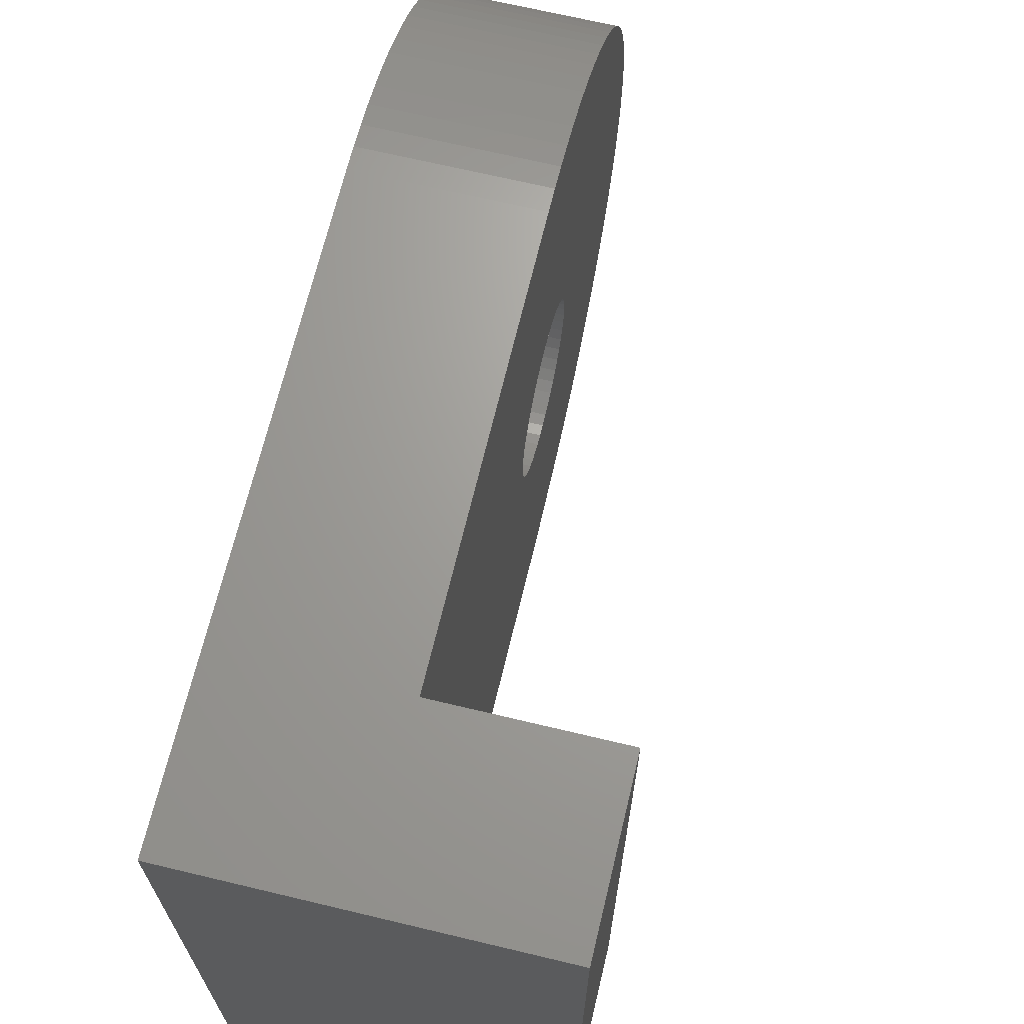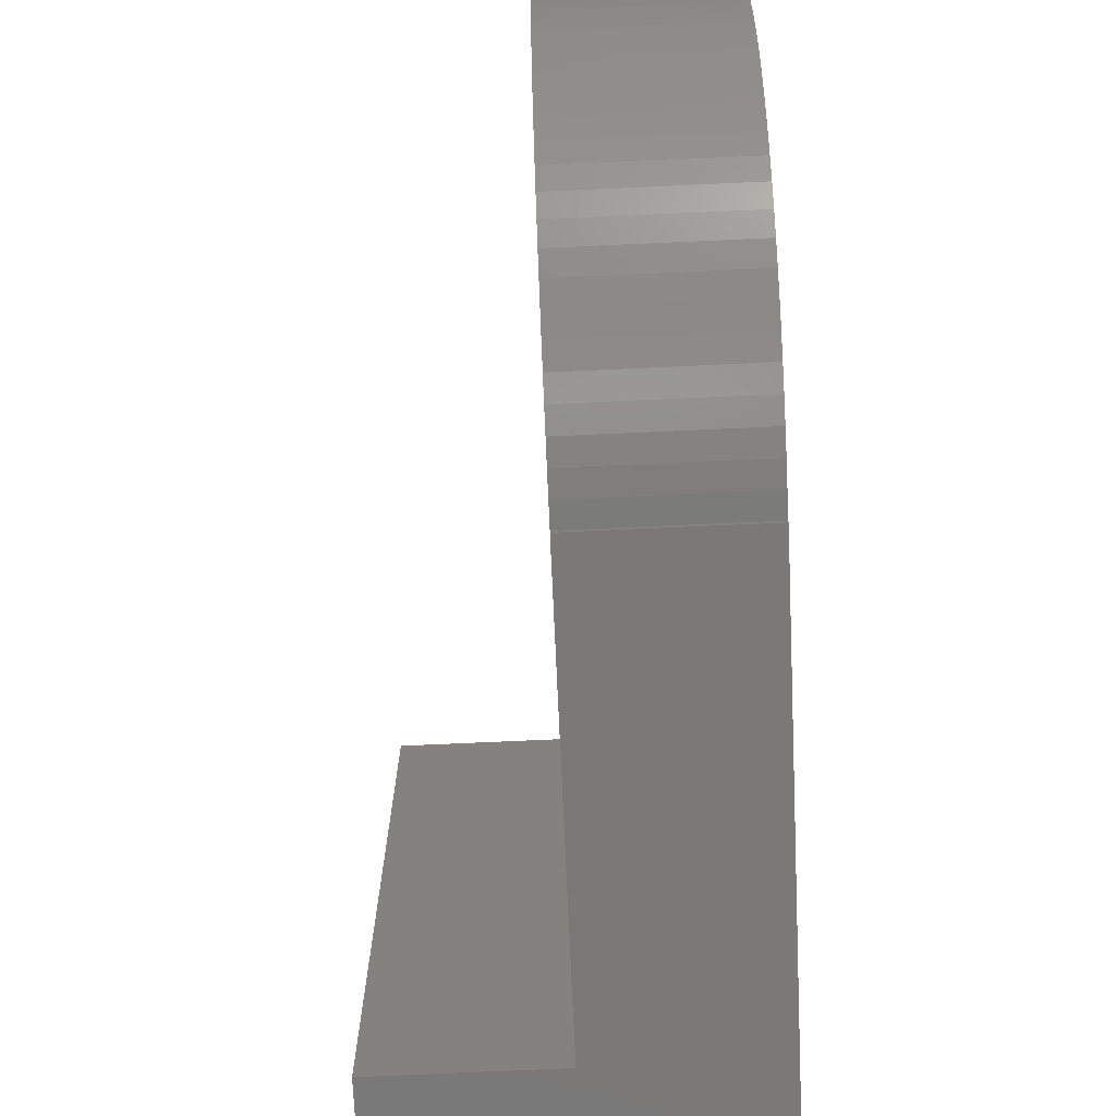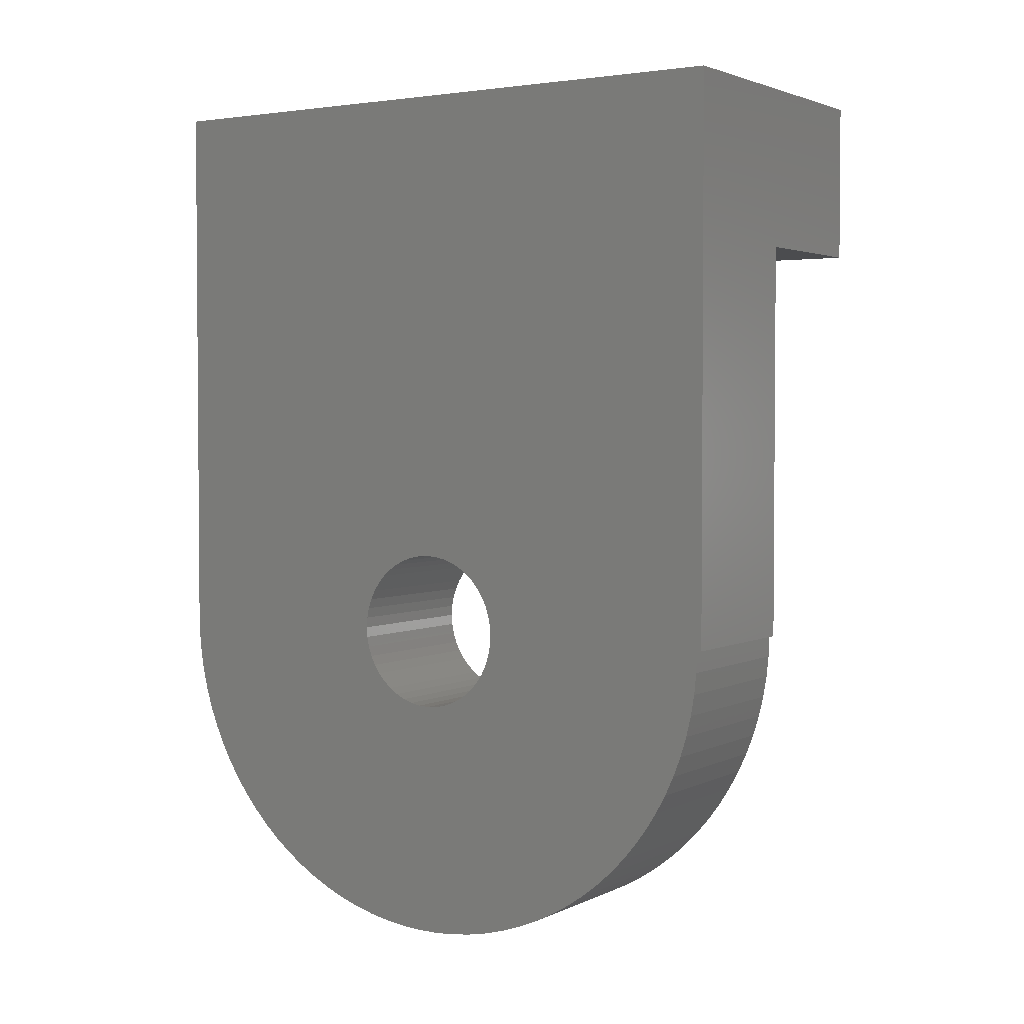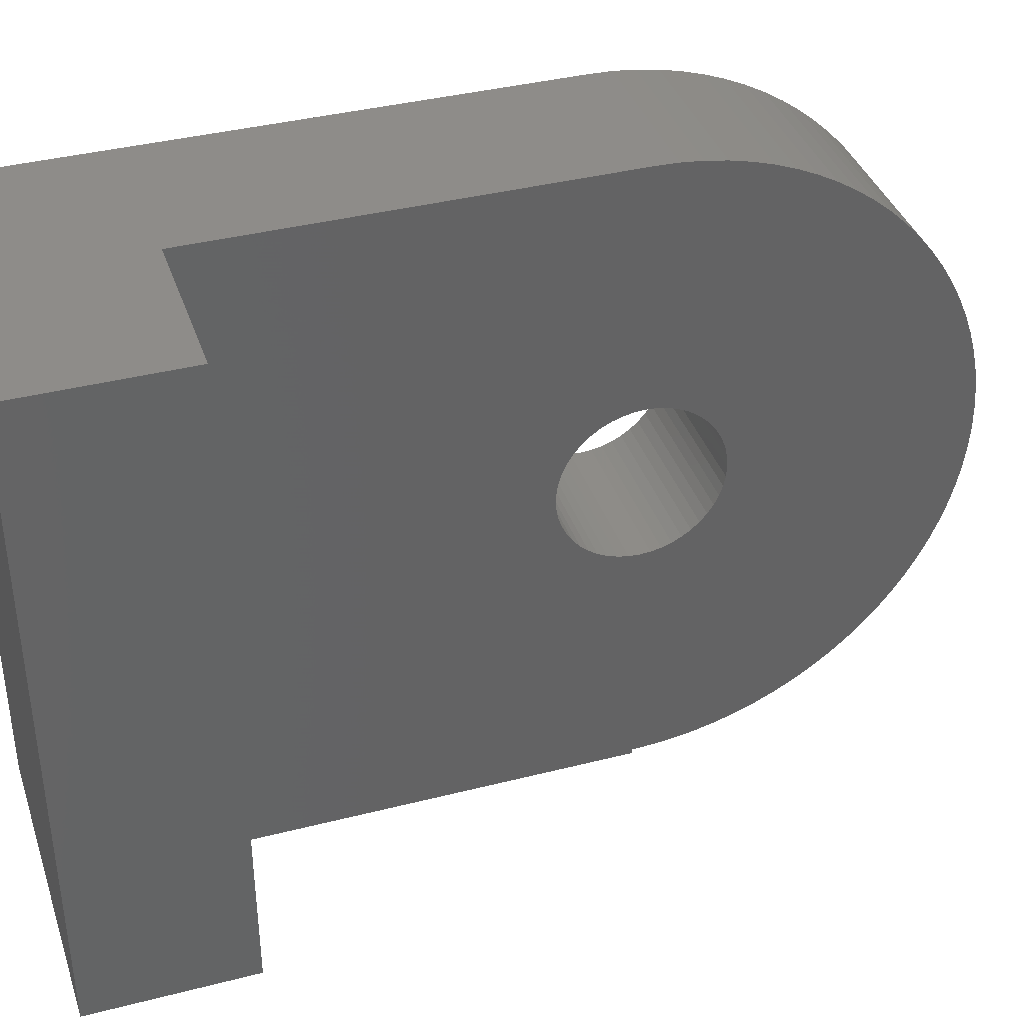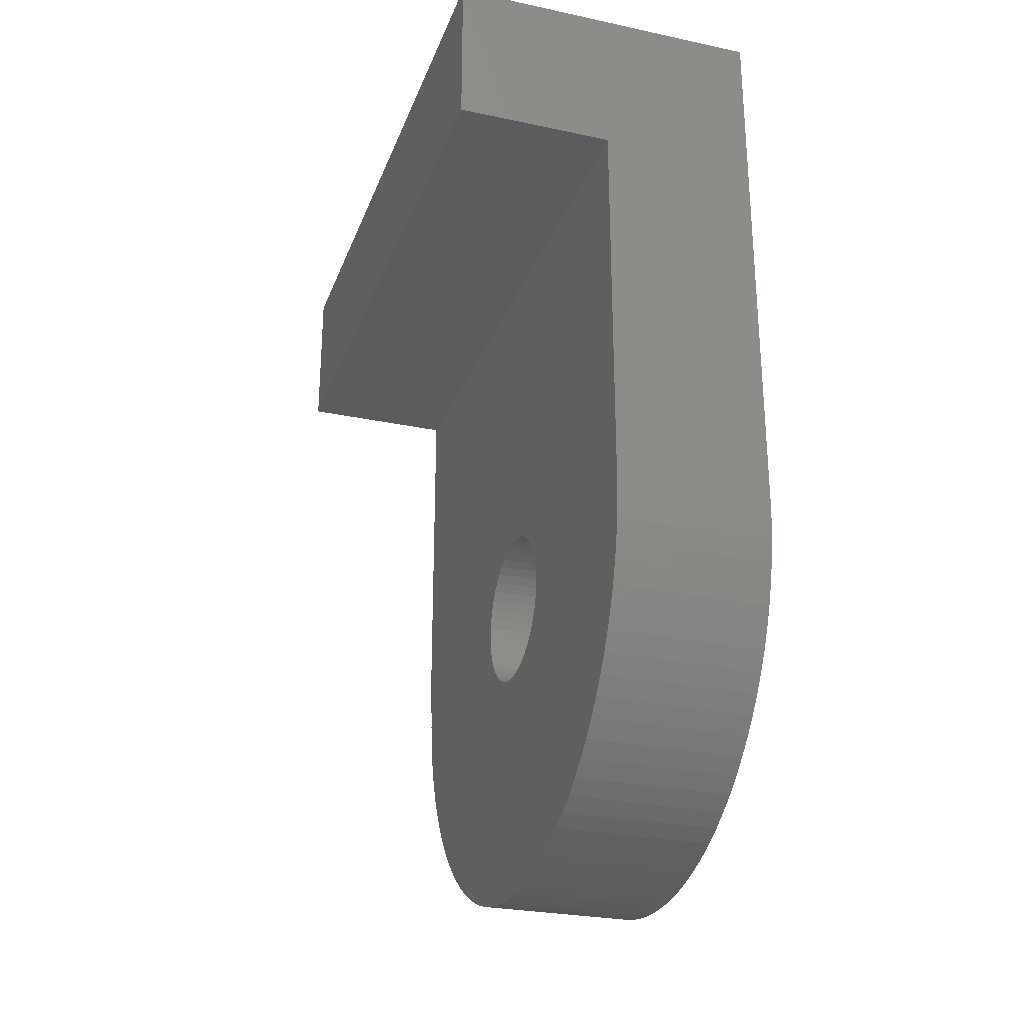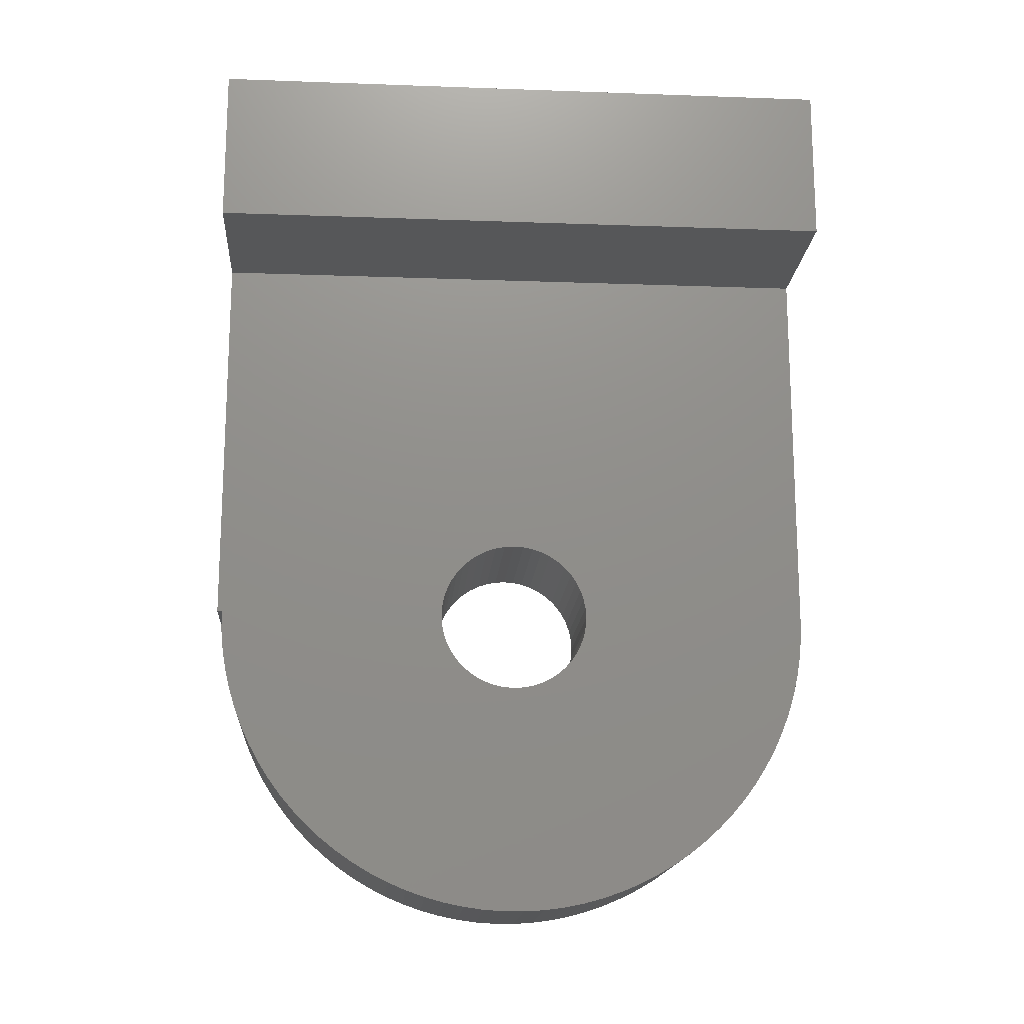
<metadata>
{"format":"stl","ext":"stl","renderer":"f3d","projection":"perspective","resolution":1024,"background":"white","views":[{"elev":67.9,"azim":-166.5,"up":"+Z"},{"elev":-72.4,"azim":2.6,"up":"+Z"},{"elev":2.7,"azim":123.1,"up":"+Y"},{"elev":38.2,"azim":-108.0,"up":"+Z"},{"elev":-27.3,"azim":-18.1,"up":"+Y"},{"elev":-16.5,"azim":-94.2,"up":"+Y"}]}
</metadata>
<code>
# stl→obj: 202 verts, 404 faces
v 81.26 21 275
v 81.26 21 283.1
v 79.26 21 275
v 79.26 21 283.1
v 79.26 23 275
v 79.26 23 283.1
v 81.26 17 279.1
v 81.26 16.99 279.2
v 81.26 16.97 279.3
v 81.26 16 275
v 81.26 16 275.1
v 81.26 16.61 278.3
v 81.26 16.71 278.4
v 81.26 15.73 275.1
v 81.26 16 278.1
v 81.26 16.13 278.1
v 81.26 16.26 278.1
v 81.26 15.87 278.1
v 81.26 15.47 275.1
v 81.26 15.2 275.1
v 81.26 14.94 275.2
v 81.26 15.74 278.1
v 81.26 14.69 275.3
v 81.26 14.44 275.4
v 81.26 14.2 275.5
v 81.26 13.96 275.6
v 81.26 13.74 275.8
v 81.26 13.52 275.9
v 81.26 13.32 276.1
v 81.26 13.12 276.3
v 81.26 12.95 276.5
v 81.26 12.78 276.7
v 81.26 12.63 276.9
v 81.26 12.49 277.1
v 81.26 12.37 277.4
v 81.26 15.62 278.1
v 81.26 15.5 278.2
v 81.26 15.39 278.3
v 81.26 15.29 278.4
v 81.26 15.21 278.4
v 81.26 15.13 278.6
v 81.26 12.27 277.6
v 81.26 15.08 278.7
v 81.26 12.18 277.9
v 81.26 12.11 278.1
v 81.26 15.03 278.8
v 81.26 12.06 278.4
v 81.26 15.01 278.9
v 81.26 12.02 278.7
v 81.26 12 278.9
v 81.26 15 279.1
v 81.26 12 279.2
v 81.26 15.01 279.2
v 81.26 12.02 279.5
v 81.26 12.06 279.7
v 81.26 15.03 279.3
v 81.26 12.11 280
v 81.26 15.08 279.4
v 81.26 12.18 280.2
v 81.26 12.27 280.5
v 81.26 15.13 279.6
v 81.26 12.37 280.7
v 81.26 12.49 281
v 81.26 15.21 279.7
v 81.26 12.63 281.2
v 81.26 15.29 279.8
v 81.26 12.78 281.4
v 81.26 12.95 281.6
v 81.26 15.39 279.9
v 81.26 13.12 281.8
v 81.26 13.32 282
v 81.26 15.5 279.9
v 81.26 13.52 282.2
v 81.26 13.74 282.4
v 81.26 15.62 280
v 81.26 13.96 282.5
v 81.26 14.2 282.6
v 81.26 14.44 282.7
v 81.26 15.74 280
v 81.26 14.69 282.8
v 81.26 14.94 282.9
v 81.26 15.87 280
v 81.26 15.2 283
v 81.26 15.47 283
v 81.26 15.73 283
v 81.26 16 280.1
v 81.26 16 283.1
v 81.26 16.13 280
v 81.26 16.26 280
v 81.26 16.38 280
v 81.26 16.5 279.9
v 81.26 16.61 279.9
v 81.26 16.71 279.8
v 81.26 16.79 279.7
v 81.26 16.87 279.6
v 81.26 16.92 279.4
v 81.26 16.38 278.1
v 81.26 16.5 278.2
v 81.26 16.79 278.4
v 81.26 16.87 278.6
v 81.26 16.92 278.7
v 81.26 16.97 278.8
v 81.26 16.99 278.9
v 83.26 16.13 278.1
v 83.26 16 278.1
v 83.26 15.87 278.1
v 83.26 15.74 278.1
v 83.26 15.62 278.1
v 83.26 15.5 278.2
v 83.26 15.39 278.3
v 83.26 15.29 278.4
v 83.26 15.21 278.4
v 83.26 15.13 278.6
v 83.26 15.08 278.7
v 83.26 15.03 278.8
v 83.26 15.01 278.9
v 83.26 15 279.1
v 83.26 15.01 279.2
v 83.26 16.26 278.1
v 83.26 16.38 278.1
v 83.26 16.5 278.2
v 83.26 16.61 278.3
v 83.26 16.71 278.4
v 83.26 16.79 278.4
v 83.26 16.87 278.6
v 83.26 16.92 278.7
v 83.26 16.97 278.8
v 83.26 16.99 278.9
v 83.26 17 279.1
v 83.26 16.99 279.2
v 83.26 16.97 279.3
v 83.26 16.92 279.4
v 83.26 16.87 279.6
v 83.26 16.79 279.7
v 83.26 16.71 279.8
v 83.26 16.61 279.9
v 83.26 16.5 279.9
v 83.26 16.38 280
v 83.26 16.26 280
v 83.26 16.13 280
v 83.26 16 280.1
v 83.26 15.87 280
v 83.26 15.74 280
v 83.26 15.62 280
v 83.26 15.5 279.9
v 83.26 15.39 279.9
v 83.26 15.29 279.8
v 83.26 15.21 279.7
v 83.26 15.13 279.6
v 83.26 15.08 279.4
v 83.26 15.03 279.3
v 83.26 16 283.1
v 83.26 23 283.1
v 83.26 23 275
v 83.26 16 275
v 83.26 16 275.1
v 83.26 15.73 283
v 83.26 15.47 283
v 83.26 15.2 283
v 83.26 14.94 282.9
v 83.26 14.69 282.8
v 83.26 14.44 282.7
v 83.26 14.2 282.6
v 83.26 13.96 282.5
v 83.26 13.74 282.4
v 83.26 13.52 282.2
v 83.26 13.32 282
v 83.26 13.12 281.8
v 83.26 12.95 281.6
v 83.26 12.78 281.4
v 83.26 12.63 281.2
v 83.26 12.49 281
v 83.26 12.37 280.7
v 83.26 12.27 280.5
v 83.26 12.18 280.2
v 83.26 12.11 280
v 83.26 12.06 279.7
v 83.26 12.02 279.5
v 83.26 12 279.2
v 83.26 12 278.9
v 83.26 12.02 278.7
v 83.26 12.06 278.4
v 83.26 12.11 278.1
v 83.26 12.18 277.9
v 83.26 12.27 277.6
v 83.26 12.37 277.4
v 83.26 12.49 277.1
v 83.26 12.63 276.9
v 83.26 12.78 276.7
v 83.26 12.95 276.5
v 83.26 13.12 276.3
v 83.26 13.32 276.1
v 83.26 13.52 275.9
v 83.26 13.74 275.8
v 83.26 13.96 275.6
v 83.26 14.2 275.5
v 83.26 14.44 275.4
v 83.26 14.69 275.3
v 83.26 14.94 275.2
v 83.26 15.2 275.1
v 83.26 15.47 275.1
v 83.26 15.73 275.1
f 1 2 3
f 3 2 4
f 3 4 5
f 5 4 6
f 1 7 2
f 2 7 8
f 2 8 9
f 10 11 1
f 1 11 12
f 1 12 13
f 14 15 11
f 11 15 16
f 11 16 17
f 15 14 18
f 18 14 19
f 18 19 20
f 20 21 18
f 18 21 22
f 22 21 23
f 22 23 24
f 24 25 22
f 22 25 26
f 22 26 27
f 27 28 22
f 22 28 29
f 22 29 30
f 30 31 22
f 22 31 32
f 22 32 33
f 33 34 22
f 22 34 35
f 22 35 36
f 36 35 37
f 37 35 38
f 38 35 39
f 39 35 40
f 40 35 41
f 41 35 42
f 41 42 43
f 43 42 44
f 43 44 45
f 43 45 46
f 46 45 47
f 46 47 48
f 48 47 49
f 48 49 50
f 48 50 51
f 51 50 52
f 51 52 53
f 53 52 54
f 53 54 55
f 53 55 56
f 56 55 57
f 56 57 58
f 58 57 59
f 58 59 60
f 58 60 61
f 61 60 62
f 61 62 63
f 61 63 64
f 64 63 65
f 64 65 66
f 66 65 67
f 66 67 68
f 66 68 69
f 69 68 70
f 69 70 71
f 69 71 72
f 72 71 73
f 72 73 74
f 72 74 75
f 75 74 76
f 75 76 77
f 77 78 75
f 75 78 79
f 79 78 80
f 79 80 81
f 79 81 82
f 82 81 83
f 82 83 84
f 84 85 82
f 82 85 86
f 86 85 87
f 86 87 88
f 88 87 89
f 89 87 90
f 90 87 91
f 91 87 92
f 92 87 2
f 92 2 93
f 93 2 94
f 94 2 95
f 95 2 96
f 96 2 9
f 17 97 11
f 11 97 98
f 11 98 12
f 13 99 1
f 1 99 100
f 1 100 101
f 101 102 1
f 1 102 103
f 1 103 7
f 104 15 105
f 105 15 18
f 105 18 106
f 106 18 22
f 106 22 107
f 107 22 36
f 107 36 108
f 108 36 37
f 108 37 109
f 109 37 38
f 109 38 110
f 110 38 39
f 110 39 111
f 111 39 40
f 111 40 112
f 112 40 41
f 112 41 113
f 113 41 43
f 113 43 114
f 114 43 46
f 114 46 115
f 115 46 48
f 115 48 116
f 116 48 117
f 117 48 51
f 117 51 118
f 118 51 53
f 118 53 56
f 15 104 16
f 16 104 119
f 16 119 17
f 17 119 120
f 17 120 97
f 97 120 121
f 97 121 98
f 98 121 122
f 98 122 12
f 12 122 123
f 12 123 13
f 13 123 124
f 13 124 99
f 99 124 125
f 99 125 100
f 100 125 126
f 100 126 101
f 101 126 127
f 101 127 102
f 102 127 128
f 102 128 103
f 103 128 129
f 103 129 7
f 7 129 130
f 7 130 8
f 8 130 131
f 8 131 9
f 9 131 132
f 9 132 96
f 96 132 133
f 96 133 95
f 95 133 134
f 95 134 94
f 94 134 135
f 94 135 93
f 93 135 136
f 93 136 92
f 92 136 137
f 92 137 91
f 91 137 138
f 91 138 90
f 90 138 139
f 90 139 89
f 89 139 140
f 89 140 88
f 88 140 141
f 88 141 86
f 86 141 142
f 86 142 82
f 82 142 143
f 82 143 79
f 79 143 144
f 79 144 75
f 75 144 145
f 75 145 72
f 72 145 146
f 72 146 69
f 69 146 147
f 69 147 66
f 66 147 148
f 66 148 64
f 64 148 149
f 64 149 61
f 61 149 150
f 61 150 58
f 58 150 151
f 58 151 56
f 56 151 118
f 87 152 2
f 2 152 153
f 2 153 6
f 6 4 2
f 153 154 6
f 6 154 5
f 3 5 1
f 1 5 154
f 1 154 155
f 155 10 1
f 11 10 156
f 156 10 155
f 152 87 157
f 157 87 85
f 157 85 158
f 158 85 84
f 158 84 159
f 159 84 83
f 159 83 160
f 160 83 81
f 160 81 161
f 161 81 80
f 161 80 162
f 162 80 78
f 162 78 163
f 163 78 77
f 163 77 164
f 164 77 76
f 164 76 165
f 165 76 74
f 165 74 166
f 166 74 73
f 166 73 167
f 167 73 71
f 167 71 168
f 168 71 70
f 168 70 169
f 169 70 68
f 169 68 170
f 170 68 67
f 170 67 171
f 171 67 65
f 171 65 172
f 172 65 63
f 172 63 173
f 173 63 62
f 173 62 174
f 174 62 60
f 174 60 175
f 175 60 59
f 175 59 176
f 176 59 57
f 176 57 177
f 177 57 55
f 177 55 178
f 178 55 54
f 178 54 179
f 179 54 52
f 179 52 180
f 180 52 50
f 180 50 181
f 181 50 49
f 181 49 182
f 182 49 47
f 182 47 183
f 183 47 45
f 183 45 184
f 184 45 44
f 184 44 185
f 185 44 42
f 185 42 186
f 186 42 35
f 186 35 187
f 187 35 34
f 187 34 188
f 188 34 33
f 188 33 189
f 189 33 32
f 189 32 190
f 190 32 31
f 190 31 191
f 191 31 30
f 191 30 192
f 192 30 29
f 192 29 193
f 193 29 28
f 193 28 194
f 194 28 27
f 194 27 195
f 195 27 26
f 195 26 196
f 196 26 25
f 196 25 197
f 197 25 24
f 197 24 198
f 198 24 23
f 198 23 199
f 199 23 21
f 199 21 200
f 200 21 20
f 200 20 201
f 201 20 19
f 201 19 202
f 202 19 14
f 202 14 156
f 156 14 11
f 140 152 141
f 141 152 157
f 141 157 158
f 140 139 152
f 152 139 138
f 152 138 137
f 137 136 152
f 152 136 153
f 153 136 135
f 153 135 134
f 134 133 153
f 153 133 132
f 153 132 131
f 131 130 153
f 153 130 129
f 153 129 154
f 154 129 128
f 154 128 127
f 127 126 154
f 154 126 125
f 154 125 124
f 124 123 154
f 154 123 122
f 154 122 156
f 156 122 121
f 156 121 120
f 120 119 156
f 156 119 104
f 156 104 105
f 106 200 105
f 105 200 201
f 105 201 202
f 107 196 106
f 106 196 197
f 106 197 198
f 108 193 107
f 107 193 194
f 107 194 195
f 109 191 108
f 108 191 192
f 108 192 193
f 110 189 109
f 109 189 190
f 109 190 191
f 111 187 110
f 110 187 188
f 110 188 189
f 187 111 186
f 186 111 112
f 186 112 185
f 185 112 113
f 185 113 184
f 184 113 183
f 183 113 114
f 183 114 182
f 182 114 115
f 182 115 181
f 181 115 116
f 181 116 180
f 180 116 117
f 180 117 179
f 179 117 118
f 179 118 178
f 178 118 151
f 178 151 177
f 177 151 150
f 177 150 176
f 176 150 149
f 176 149 175
f 175 149 174
f 174 149 148
f 174 148 173
f 173 148 147
f 173 147 172
f 172 147 146
f 172 146 171
f 171 146 170
f 170 146 145
f 170 145 169
f 169 145 168
f 168 145 144
f 168 144 167
f 167 144 166
f 166 144 143
f 166 143 165
f 165 143 164
f 164 143 163
f 163 143 142
f 163 142 162
f 162 142 161
f 161 142 160
f 160 142 159
f 159 142 141
f 159 141 158
f 195 196 107
f 198 199 106
f 106 199 200
f 202 156 105
f 156 155 154

</code>
